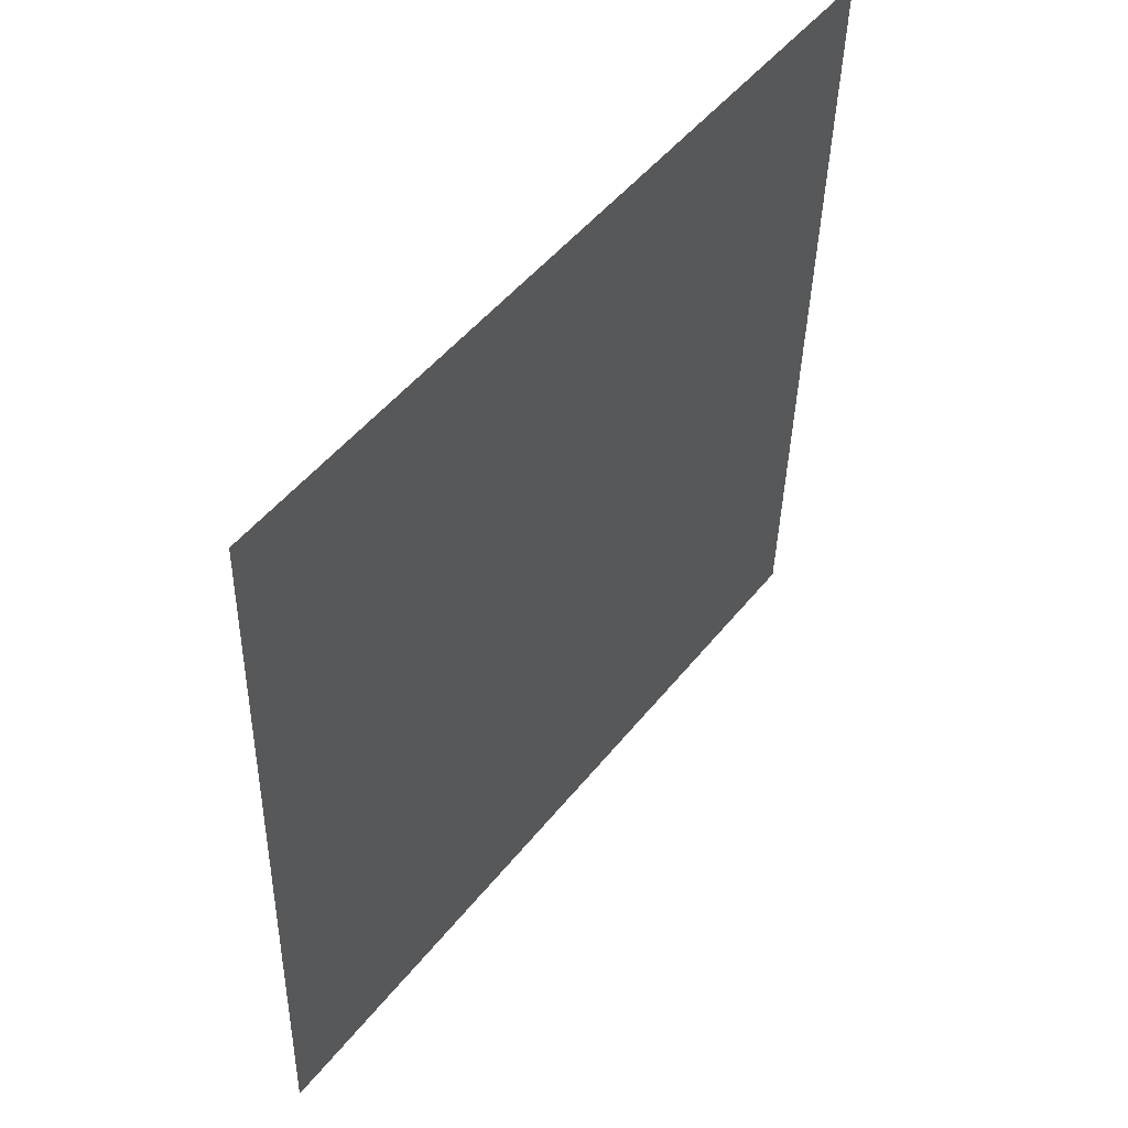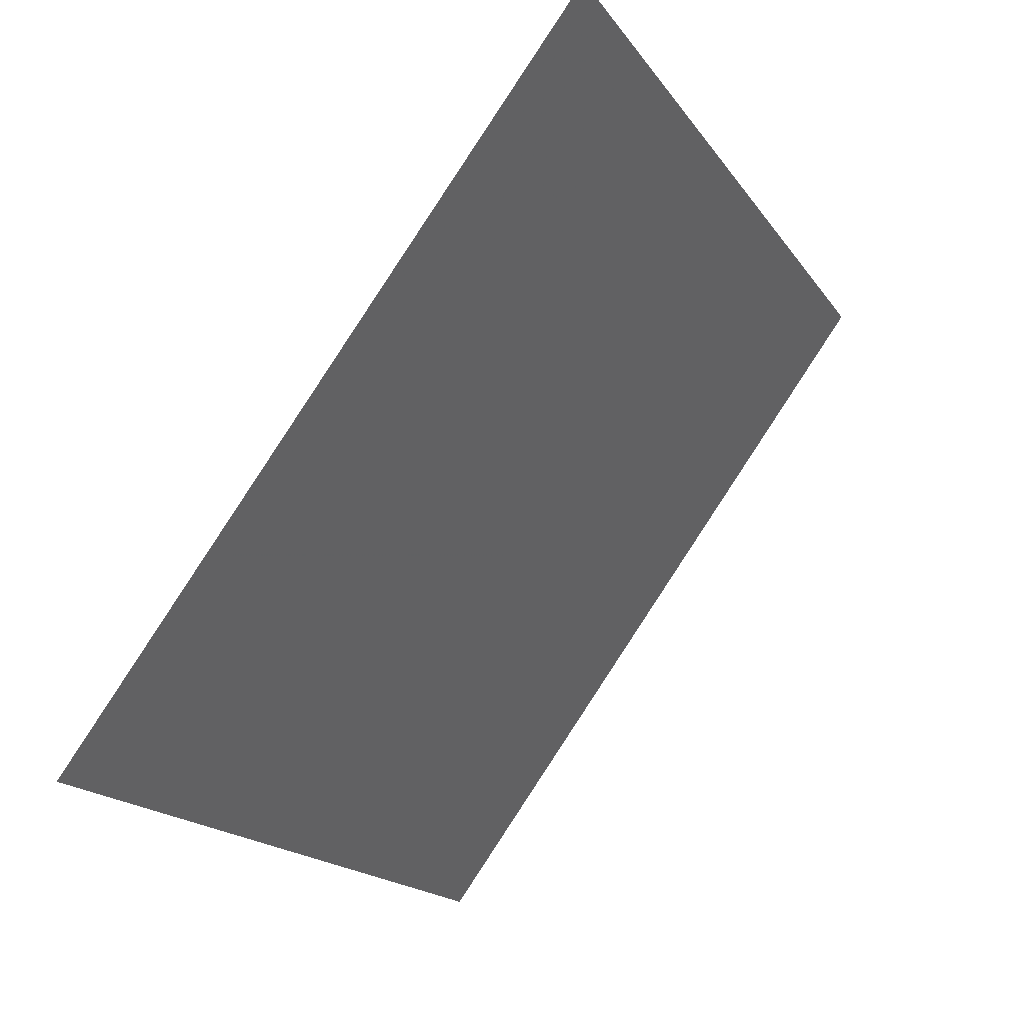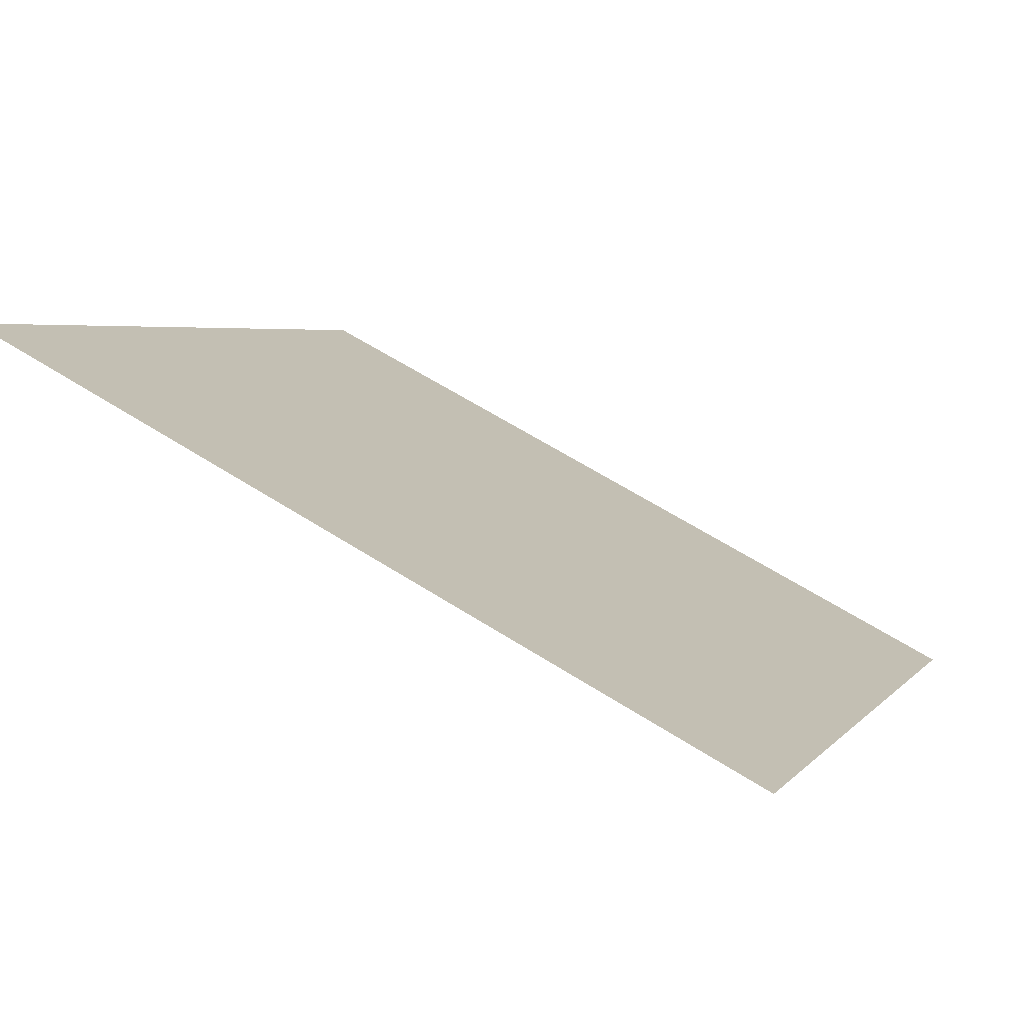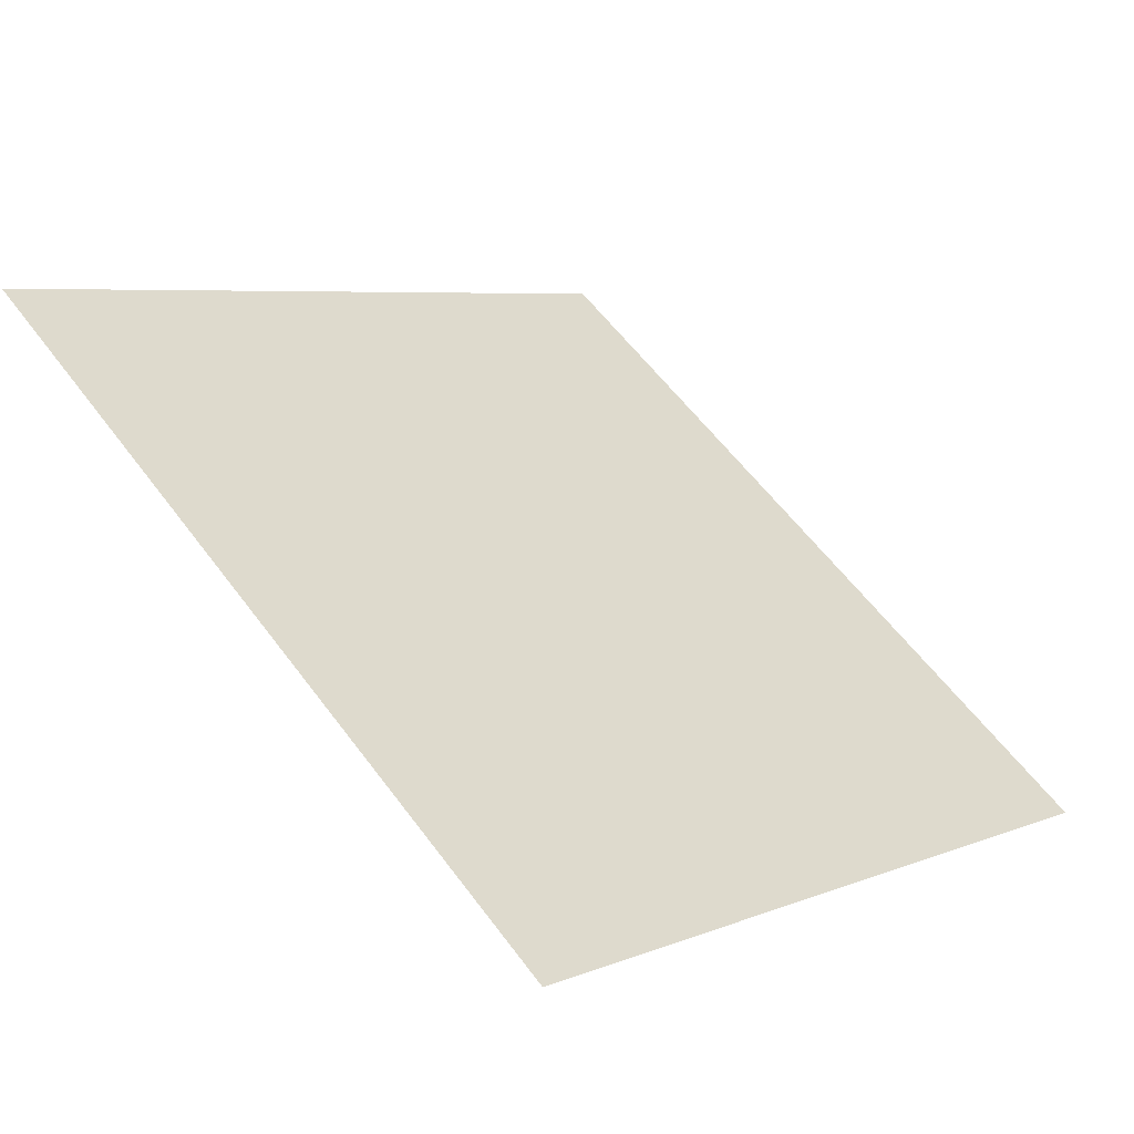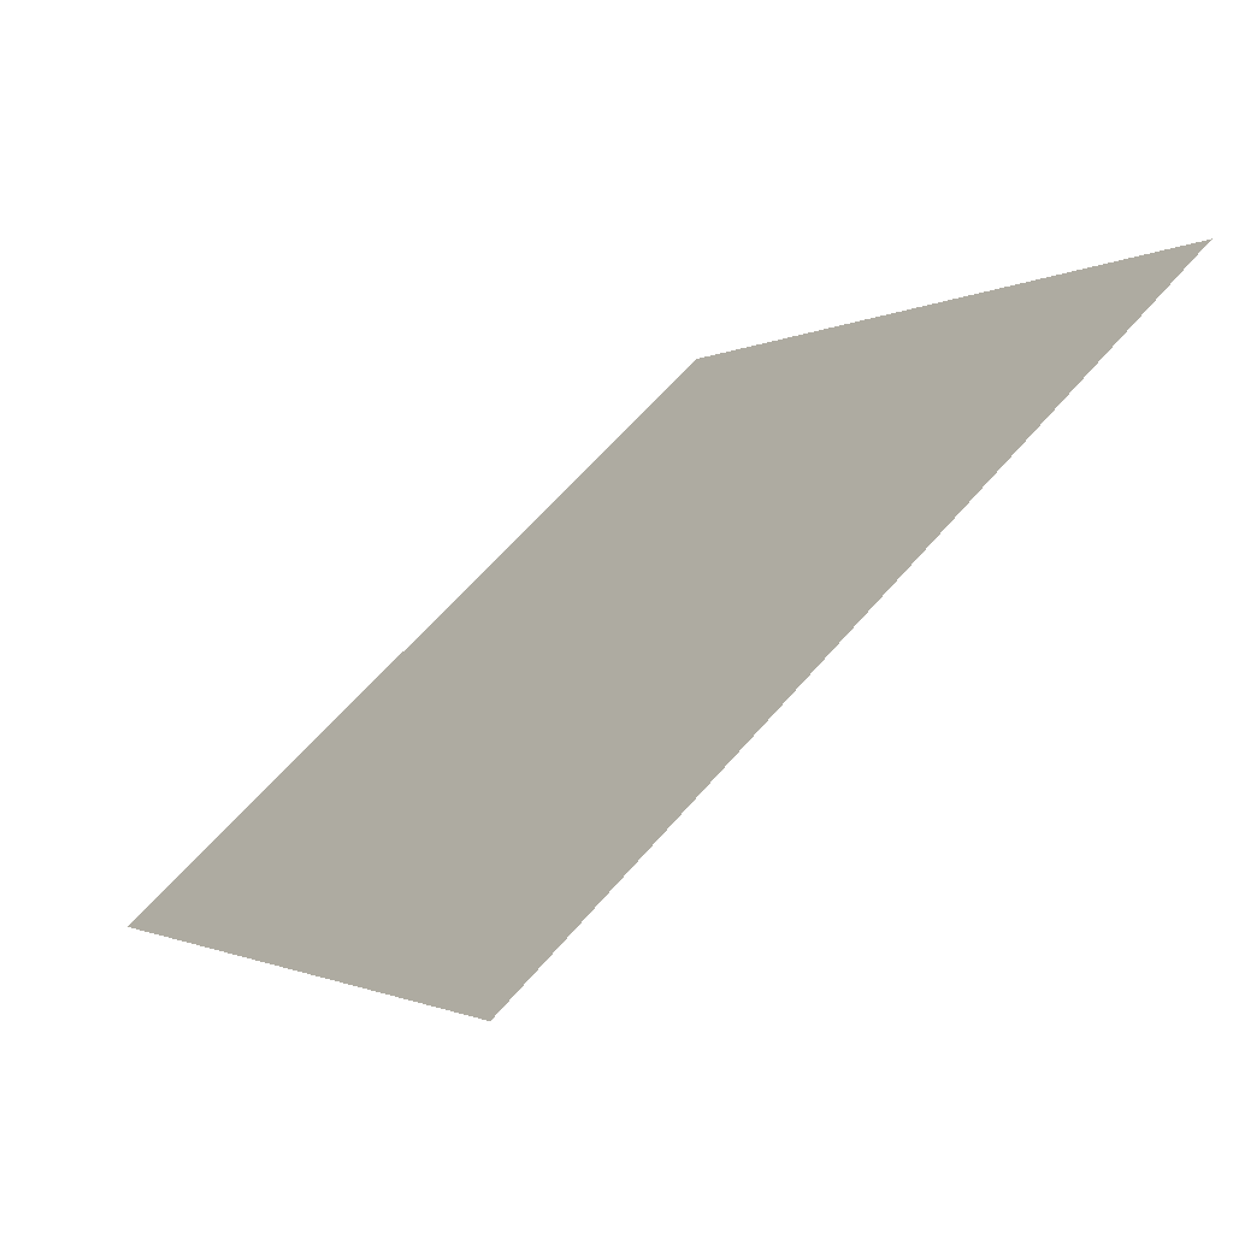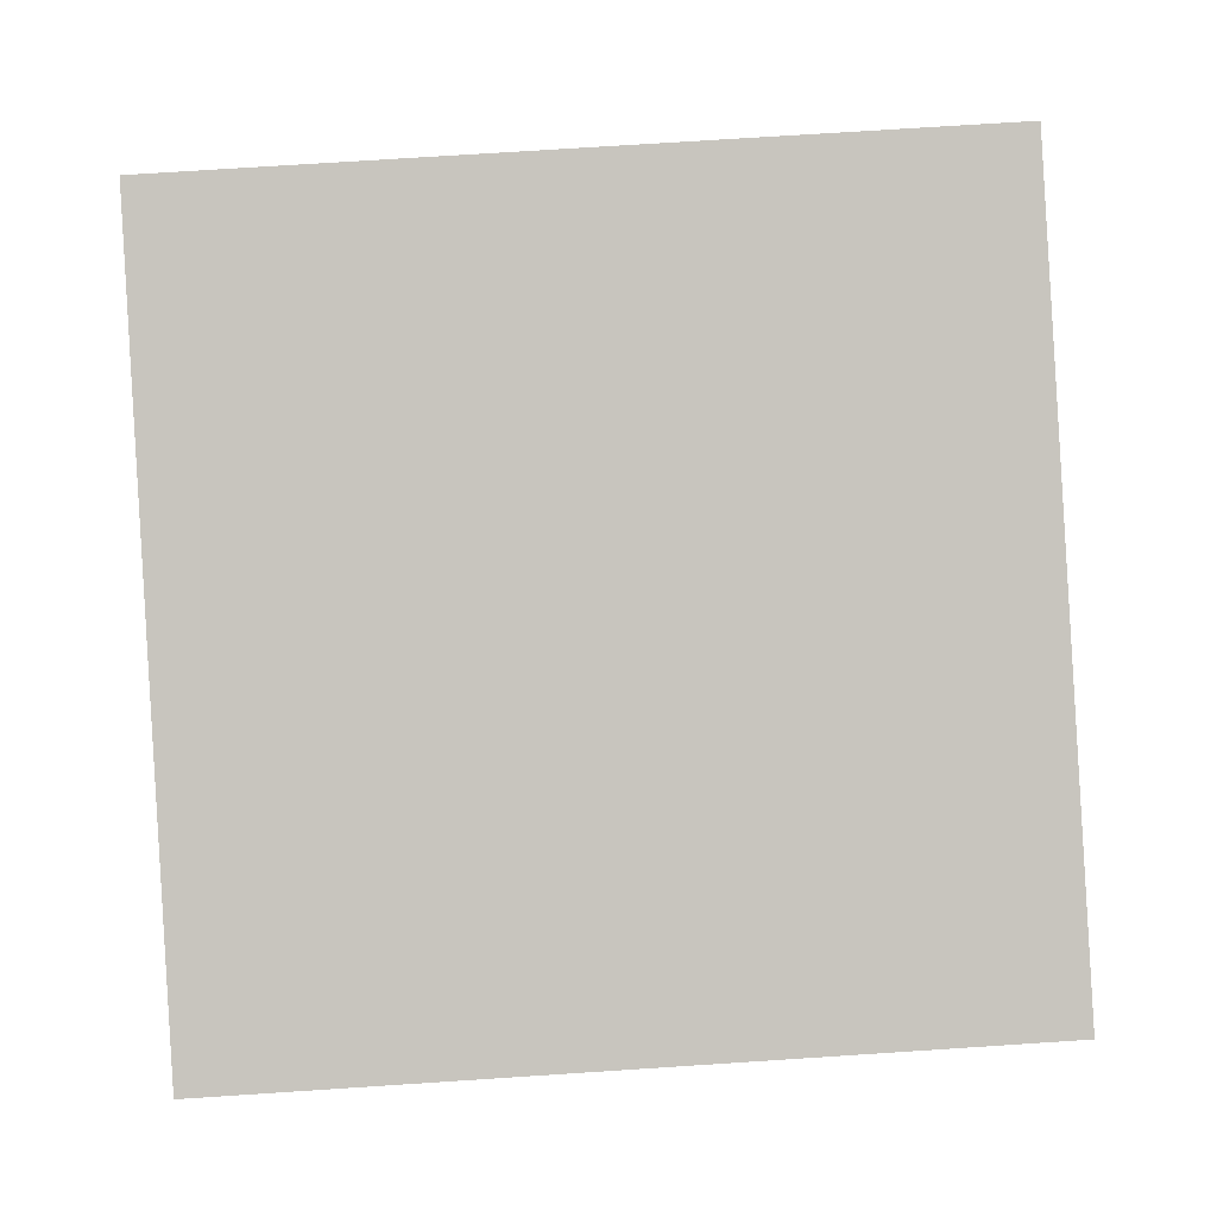
<metadata>
{"format":"obj","ext":"obj","renderer":"f3d","projection":"perspective","resolution":1024,"background":"white","views":[{"elev":-40.0,"azim":87.4,"up":"+Z"},{"elev":-18.1,"azim":112.1,"up":"+Z"},{"elev":62.2,"azim":-148.3,"up":"+Z"},{"elev":57.1,"azim":54.1,"up":"+Y"},{"elev":62.1,"azim":129.4,"up":"+Z"},{"elev":53.1,"azim":177.1,"up":"+Y"}]}
</metadata>
<code>
v 0.1225 0.7083 0.4061
v 0.116 0.7085 0.4062
v 0.1161 0.7124 0.4115
v 0.1226 0.7122 0.4114
f 4 3 2 1

</code>
